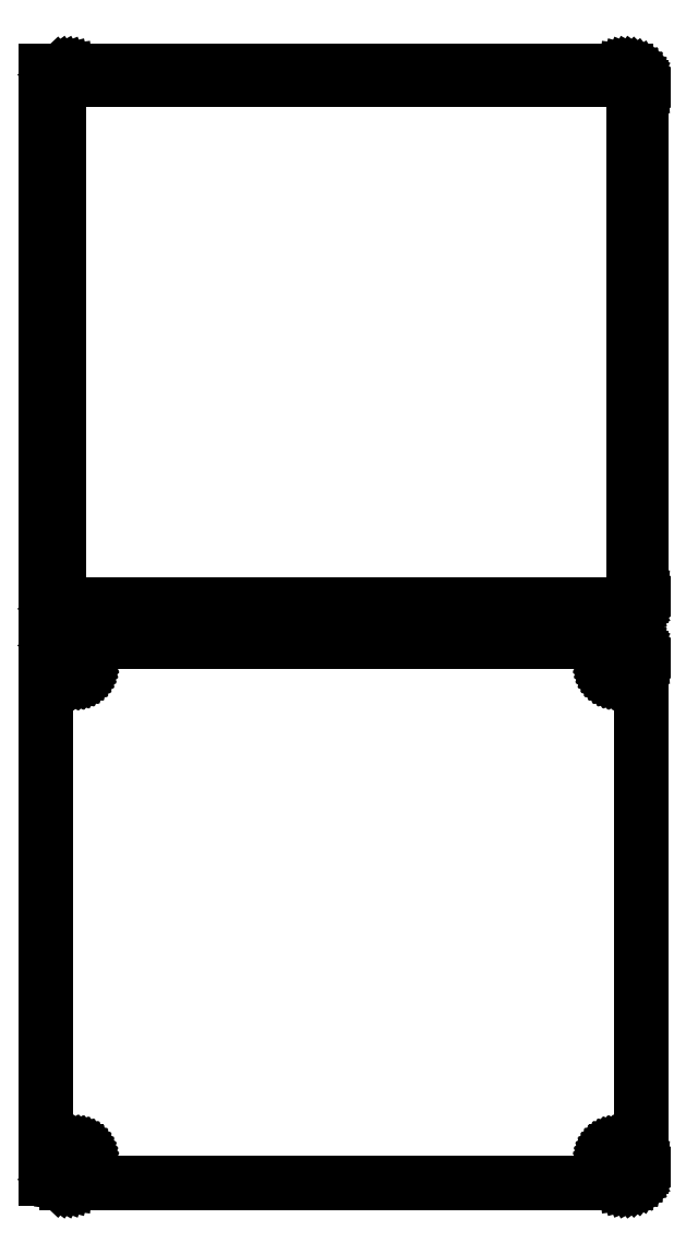
<metadata>
{"format":"dxf","ext":"dxf","renderer":"ezdxf+matplotlib","layout":"modelspace","background":"white","min_lineweight":24,"dpi":150}
</metadata>
<code>
0
SECTION
2
ENTITIES
0
LINE
8
0
10
85.94
20
439.6
11
86.55
21
439.7
0
LINE
8
0
10
86.55
20
439.7
11
87.13
21
440
0
LINE
8
0
10
87.13
20
440
11
87.68
21
440.3
0
LINE
8
0
10
87.68
20
440.3
11
88.19
21
440.6
0
LINE
8
0
10
88.19
20
440.6
11
88.64
21
441.1
0
LINE
8
0
10
88.64
20
441.1
11
89.05
21
441.6
0
LINE
8
0
10
89.05
20
441.6
11
89.38
21
442.1
0
LINE
8
0
10
89.38
20
442.1
11
89.65
21
442.7
0
LINE
8
0
10
89.65
20
442.7
11
89.84
21
443.3
0
LINE
8
0
10
89.84
20
443.3
11
89.96
21
443.9
0
LINE
8
0
10
89.96
20
443.9
11
90
21
444.5
0
LINE
8
0
10
90
20
444.5
11
90
21
599.5
0
LINE
8
0
10
90
20
599.5
11
89.96
21
600.1
0
LINE
8
0
10
89.96
20
600.1
11
89.84
21
600.7
0
LINE
8
0
10
89.84
20
600.7
11
89.65
21
601.3
0
LINE
8
0
10
89.65
20
601.3
11
89.38
21
601.9
0
LINE
8
0
10
89.38
20
601.9
11
89.05
21
602.4
0
LINE
8
0
10
89.05
20
602.4
11
88.64
21
602.9
0
LINE
8
0
10
88.64
20
602.9
11
88.19
21
603.4
0
LINE
8
0
10
88.19
20
603.4
11
87.68
21
603.7
0
LINE
8
0
10
87.68
20
603.7
11
87.13
21
604
0
LINE
8
0
10
87.13
20
604
11
86.55
21
604.3
0
LINE
8
0
10
86.55
20
604.3
11
85.94
21
604.4
0
LINE
8
0
10
85.94
20
604.4
11
85.31
21
604.5
0
LINE
8
0
10
85.31
20
604.5
11
-85.31
21
604.5
0
LINE
8
0
10
-85.31
20
604.5
11
-85.94
21
604.4
0
LINE
8
0
10
-85.94
20
604.4
11
-86.55
21
604.3
0
LINE
8
0
10
-86.55
20
604.3
11
-87.13
21
604
0
LINE
8
0
10
-87.13
20
604
11
-87.68
21
603.7
0
LINE
8
0
10
-87.68
20
603.7
11
-88.19
21
603.4
0
LINE
8
0
10
-88.19
20
603.4
11
-88.5
21
603.1
0
LINE
8
0
10
-88.5
20
603.1
11
-88.5
21
604.5
0
LINE
8
0
10
-88.5
20
604.5
11
-91.5
21
604.5
0
LINE
8
0
10
-91.5
20
604.5
11
-91.5
21
439.5
0
LINE
8
0
10
-91.5
20
439.5
11
-88.5
21
439.5
0
LINE
8
0
10
-88.5
20
439.5
11
-88.5
21
440.9
0
LINE
8
0
10
-88.5
20
440.9
11
-88.19
21
440.6
0
LINE
8
0
10
-88.19
20
440.6
11
-87.68
21
440.3
0
LINE
8
0
10
-87.68
20
440.3
11
-87.13
21
440
0
LINE
8
0
10
-87.13
20
440
11
-86.55
21
439.7
0
LINE
8
0
10
-86.55
20
439.7
11
-85.94
21
439.6
0
LINE
8
0
10
-85.94
20
439.6
11
-85.31
21
439.5
0
LINE
8
0
10
-85.31
20
439.5
11
85.31
21
439.5
0
LINE
8
0
10
85.31
20
439.5
11
85.94
21
439.6
0
LINE
8
0
10
-84.7
20
441.9
11
-85.08
21
441.9
0
LINE
8
0
10
-85.08
20
441.9
11
-85.46
21
442
0
LINE
8
0
10
-85.46
20
442
11
-85.83
21
442.2
0
LINE
8
0
10
-85.83
20
442.2
11
-86.17
21
442.4
0
LINE
8
0
10
-86.17
20
442.4
11
-86.48
21
442.6
0
LINE
8
0
10
-86.48
20
442.6
11
-86.77
21
442.9
0
LINE
8
0
10
-86.77
20
442.9
11
-87.02
21
443.2
0
LINE
8
0
10
-87.02
20
443.2
11
-87.23
21
443.5
0
LINE
8
0
10
-87.23
20
443.5
11
-87.39
21
443.9
0
LINE
8
0
10
-87.39
20
443.9
11
-87.52
21
444.2
0
LINE
8
0
10
-87.52
20
444.2
11
-87.59
21
444.6
0
LINE
8
0
10
-87.59
20
444.6
11
-87.61
21
445
0
LINE
8
0
10
-87.61
20
445
11
-87.61
21
599
0
LINE
8
0
10
-87.61
20
599
11
-87.59
21
599.4
0
LINE
8
0
10
-87.59
20
599.4
11
-87.52
21
599.8
0
LINE
8
0
10
-87.52
20
599.8
11
-87.39
21
600.1
0
LINE
8
0
10
-87.39
20
600.1
11
-87.23
21
600.5
0
LINE
8
0
10
-87.23
20
600.5
11
-87.02
21
600.8
0
LINE
8
0
10
-87.02
20
600.8
11
-86.77
21
601.1
0
LINE
8
0
10
-86.77
20
601.1
11
-86.48
21
601.4
0
LINE
8
0
10
-86.48
20
601.4
11
-86.17
21
601.6
0
LINE
8
0
10
-86.17
20
601.6
11
-85.83
21
601.8
0
LINE
8
0
10
-85.83
20
601.8
11
-85.46
21
602
0
LINE
8
0
10
-85.46
20
602
11
-85.08
21
602.1
0
LINE
8
0
10
-85.08
20
602.1
11
-84.7
21
602.1
0
LINE
8
0
10
-84.7
20
602.1
11
84.7
21
602.1
0
LINE
8
0
10
84.7
20
602.1
11
85.08
21
602.1
0
LINE
8
0
10
85.08
20
602.1
11
85.46
21
602
0
LINE
8
0
10
85.46
20
602
11
85.83
21
601.8
0
LINE
8
0
10
85.83
20
601.8
11
86.17
21
601.6
0
LINE
8
0
10
86.17
20
601.6
11
86.48
21
601.4
0
LINE
8
0
10
86.48
20
601.4
11
86.77
21
601.1
0
LINE
8
0
10
86.77
20
601.1
11
87.02
21
600.8
0
LINE
8
0
10
87.02
20
600.8
11
87.23
21
600.5
0
LINE
8
0
10
87.23
20
600.5
11
87.39
21
600.1
0
LINE
8
0
10
87.39
20
600.1
11
87.52
21
599.8
0
LINE
8
0
10
87.52
20
599.8
11
87.59
21
599.4
0
LINE
8
0
10
87.59
20
599.4
11
87.61
21
599
0
LINE
8
0
10
87.61
20
599
11
87.61
21
445
0
LINE
8
0
10
87.61
20
445
11
87.59
21
444.6
0
LINE
8
0
10
87.59
20
444.6
11
87.52
21
444.2
0
LINE
8
0
10
87.52
20
444.2
11
87.39
21
443.9
0
LINE
8
0
10
87.39
20
443.9
11
87.23
21
443.5
0
LINE
8
0
10
87.23
20
443.5
11
87.02
21
443.2
0
LINE
8
0
10
87.02
20
443.2
11
86.77
21
442.9
0
LINE
8
0
10
86.77
20
442.9
11
86.48
21
442.6
0
LINE
8
0
10
86.48
20
442.6
11
86.17
21
442.4
0
LINE
8
0
10
86.17
20
442.4
11
85.83
21
442.2
0
LINE
8
0
10
85.83
20
442.2
11
85.46
21
442
0
LINE
8
0
10
85.46
20
442
11
85.08
21
441.9
0
LINE
8
0
10
85.08
20
441.9
11
84.7
21
441.9
0
LINE
8
0
10
84.7
20
441.9
11
-84.7
21
441.9
0
LINE
8
0
10
85.94
20
265.6
11
86.55
21
265.7
0
LINE
8
0
10
86.55
20
265.7
11
87.13
21
266
0
LINE
8
0
10
87.13
20
266
11
87.68
21
266.3
0
LINE
8
0
10
87.68
20
266.3
11
88.19
21
266.6
0
LINE
8
0
10
88.19
20
266.6
11
88.64
21
267.1
0
LINE
8
0
10
88.64
20
267.1
11
89.05
21
267.6
0
LINE
8
0
10
89.05
20
267.6
11
89.38
21
268.1
0
LINE
8
0
10
89.38
20
268.1
11
89.65
21
268.7
0
LINE
8
0
10
89.65
20
268.7
11
89.84
21
269.3
0
LINE
8
0
10
89.84
20
269.3
11
89.96
21
269.9
0
LINE
8
0
10
89.96
20
269.9
11
90
21
270.5
0
LINE
8
0
10
90
20
270.5
11
90
21
425.5
0
LINE
8
0
10
90
20
425.5
11
89.96
21
426.1
0
LINE
8
0
10
89.96
20
426.1
11
89.84
21
426.7
0
LINE
8
0
10
89.84
20
426.7
11
89.65
21
427.3
0
LINE
8
0
10
89.65
20
427.3
11
89.38
21
427.9
0
LINE
8
0
10
89.38
20
427.9
11
89.05
21
428.4
0
LINE
8
0
10
89.05
20
428.4
11
88.64
21
428.9
0
LINE
8
0
10
88.64
20
428.9
11
88.19
21
429.4
0
LINE
8
0
10
88.19
20
429.4
11
87.68
21
429.7
0
LINE
8
0
10
87.68
20
429.7
11
87.13
21
430
0
LINE
8
0
10
87.13
20
430
11
86.55
21
430.3
0
LINE
8
0
10
86.55
20
430.3
11
85.94
21
430.4
0
LINE
8
0
10
85.94
20
430.4
11
85.31
21
430.5
0
LINE
8
0
10
85.31
20
430.5
11
-85.31
21
430.5
0
LINE
8
0
10
-85.31
20
430.5
11
-85.94
21
430.4
0
LINE
8
0
10
-85.94
20
430.4
11
-86.55
21
430.3
0
LINE
8
0
10
-86.55
20
430.3
11
-87.13
21
430
0
LINE
8
0
10
-87.13
20
430
11
-87.68
21
429.7
0
LINE
8
0
10
-87.68
20
429.7
11
-88.19
21
429.4
0
LINE
8
0
10
-88.19
20
429.4
11
-88.5
21
429.1
0
LINE
8
0
10
-88.5
20
429.1
11
-88.5
21
429.2
0
LINE
8
0
10
-88.5
20
429.2
11
-91.5
21
429.2
0
LINE
8
0
10
-91.5
20
429.2
11
-91.5
21
266.8
0
LINE
8
0
10
-91.5
20
266.8
11
-88.5
21
266.8
0
LINE
8
0
10
-88.5
20
266.8
11
-88.5
21
266.9
0
LINE
8
0
10
-88.5
20
266.9
11
-88.19
21
266.6
0
LINE
8
0
10
-88.19
20
266.6
11
-87.68
21
266.3
0
LINE
8
0
10
-87.68
20
266.3
11
-87.13
21
266
0
LINE
8
0
10
-87.13
20
266
11
-86.55
21
265.7
0
LINE
8
0
10
-86.55
20
265.7
11
-85.94
21
265.6
0
LINE
8
0
10
-85.94
20
265.6
11
-85.31
21
265.5
0
LINE
8
0
10
-85.31
20
265.5
11
85.31
21
265.5
0
LINE
8
0
10
85.31
20
265.5
11
85.94
21
265.6
0
LINE
8
0
10
82.37
20
420.9
11
82.1
21
420.9
0
LINE
8
0
10
82.1
20
420.9
11
81.84
21
421
0
LINE
8
0
10
81.84
20
421
11
81.59
21
421.1
0
LINE
8
0
10
81.59
20
421.1
11
81.36
21
421.2
0
LINE
8
0
10
81.36
20
421.2
11
81.14
21
421.4
0
LINE
8
0
10
81.14
20
421.4
11
80.94
21
421.5
0
LINE
8
0
10
80.94
20
421.5
11
80.77
21
421.7
0
LINE
8
0
10
80.77
20
421.7
11
80.63
21
422
0
LINE
8
0
10
80.63
20
422
11
80.51
21
422.2
0
LINE
8
0
10
80.51
20
422.2
11
80.43
21
422.5
0
LINE
8
0
10
80.43
20
422.5
11
80.38
21
422.7
0
LINE
8
0
10
80.38
20
422.7
11
80.36
21
423
0
LINE
8
0
10
80.36
20
423
11
80.38
21
423.3
0
LINE
8
0
10
80.38
20
423.3
11
80.43
21
423.5
0
LINE
8
0
10
80.43
20
423.5
11
80.51
21
423.8
0
LINE
8
0
10
80.51
20
423.8
11
80.63
21
424
0
LINE
8
0
10
80.63
20
424
11
80.77
21
424.3
0
LINE
8
0
10
80.77
20
424.3
11
80.94
21
424.5
0
LINE
8
0
10
80.94
20
424.5
11
81.14
21
424.6
0
LINE
8
0
10
81.14
20
424.6
11
81.36
21
424.8
0
LINE
8
0
10
81.36
20
424.8
11
81.59
21
424.9
0
LINE
8
0
10
81.59
20
424.9
11
81.84
21
425
0
LINE
8
0
10
81.84
20
425
11
82.1
21
425.1
0
LINE
8
0
10
82.1
20
425.1
11
82.37
21
425.1
0
LINE
8
0
10
82.37
20
425.1
11
82.63
21
425.1
0
LINE
8
0
10
82.63
20
425.1
11
82.9
21
425.1
0
LINE
8
0
10
82.9
20
425.1
11
83.16
21
425
0
LINE
8
0
10
83.16
20
425
11
83.41
21
424.9
0
LINE
8
0
10
83.41
20
424.9
11
83.64
21
424.8
0
LINE
8
0
10
83.64
20
424.8
11
83.86
21
424.6
0
LINE
8
0
10
83.86
20
424.6
11
84.06
21
424.5
0
LINE
8
0
10
84.06
20
424.5
11
84.23
21
424.3
0
LINE
8
0
10
84.23
20
424.3
11
84.37
21
424
0
LINE
8
0
10
84.37
20
424
11
84.49
21
423.8
0
LINE
8
0
10
84.49
20
423.8
11
84.57
21
423.5
0
LINE
8
0
10
84.57
20
423.5
11
84.62
21
423.3
0
LINE
8
0
10
84.62
20
423.3
11
84.64
21
423
0
LINE
8
0
10
84.64
20
423
11
84.62
21
422.7
0
LINE
8
0
10
84.62
20
422.7
11
84.57
21
422.5
0
LINE
8
0
10
84.57
20
422.5
11
84.49
21
422.2
0
LINE
8
0
10
84.49
20
422.2
11
84.37
21
422
0
LINE
8
0
10
84.37
20
422
11
84.23
21
421.7
0
LINE
8
0
10
84.23
20
421.7
11
84.06
21
421.5
0
LINE
8
0
10
84.06
20
421.5
11
83.86
21
421.4
0
LINE
8
0
10
83.86
20
421.4
11
83.64
21
421.2
0
LINE
8
0
10
83.64
20
421.2
11
83.41
21
421.1
0
LINE
8
0
10
83.41
20
421.1
11
83.16
21
421
0
LINE
8
0
10
83.16
20
421
11
82.9
21
420.9
0
LINE
8
0
10
82.9
20
420.9
11
82.63
21
420.9
0
LINE
8
0
10
82.63
20
420.9
11
82.37
21
420.9
0
LINE
8
0
10
-82.63
20
420.9
11
-82.9
21
420.9
0
LINE
8
0
10
-82.9
20
420.9
11
-83.16
21
421
0
LINE
8
0
10
-83.16
20
421
11
-83.41
21
421.1
0
LINE
8
0
10
-83.41
20
421.1
11
-83.64
21
421.2
0
LINE
8
0
10
-83.64
20
421.2
11
-83.86
21
421.4
0
LINE
8
0
10
-83.86
20
421.4
11
-84.06
21
421.5
0
LINE
8
0
10
-84.06
20
421.5
11
-84.23
21
421.7
0
LINE
8
0
10
-84.23
20
421.7
11
-84.37
21
422
0
LINE
8
0
10
-84.37
20
422
11
-84.49
21
422.2
0
LINE
8
0
10
-84.49
20
422.2
11
-84.57
21
422.5
0
LINE
8
0
10
-84.57
20
422.5
11
-84.62
21
422.7
0
LINE
8
0
10
-84.62
20
422.7
11
-84.64
21
423
0
LINE
8
0
10
-84.64
20
423
11
-84.62
21
423.3
0
LINE
8
0
10
-84.62
20
423.3
11
-84.57
21
423.5
0
LINE
8
0
10
-84.57
20
423.5
11
-84.49
21
423.8
0
LINE
8
0
10
-84.49
20
423.8
11
-84.37
21
424
0
LINE
8
0
10
-84.37
20
424
11
-84.23
21
424.3
0
LINE
8
0
10
-84.23
20
424.3
11
-84.06
21
424.5
0
LINE
8
0
10
-84.06
20
424.5
11
-83.86
21
424.6
0
LINE
8
0
10
-83.86
20
424.6
11
-83.64
21
424.8
0
LINE
8
0
10
-83.64
20
424.8
11
-83.41
21
424.9
0
LINE
8
0
10
-83.41
20
424.9
11
-83.16
21
425
0
LINE
8
0
10
-83.16
20
425
11
-82.9
21
425.1
0
LINE
8
0
10
-82.9
20
425.1
11
-82.63
21
425.1
0
LINE
8
0
10
-82.63
20
425.1
11
-82.37
21
425.1
0
LINE
8
0
10
-82.37
20
425.1
11
-82.1
21
425.1
0
LINE
8
0
10
-82.1
20
425.1
11
-81.84
21
425
0
LINE
8
0
10
-81.84
20
425
11
-81.59
21
424.9
0
LINE
8
0
10
-81.59
20
424.9
11
-81.36
21
424.8
0
LINE
8
0
10
-81.36
20
424.8
11
-81.14
21
424.6
0
LINE
8
0
10
-81.14
20
424.6
11
-80.94
21
424.5
0
LINE
8
0
10
-80.94
20
424.5
11
-80.77
21
424.3
0
LINE
8
0
10
-80.77
20
424.3
11
-80.63
21
424
0
LINE
8
0
10
-80.63
20
424
11
-80.51
21
423.8
0
LINE
8
0
10
-80.51
20
423.8
11
-80.43
21
423.5
0
LINE
8
0
10
-80.43
20
423.5
11
-80.38
21
423.3
0
LINE
8
0
10
-80.38
20
423.3
11
-80.36
21
423
0
LINE
8
0
10
-80.36
20
423
11
-80.38
21
422.7
0
LINE
8
0
10
-80.38
20
422.7
11
-80.43
21
422.5
0
LINE
8
0
10
-80.43
20
422.5
11
-80.51
21
422.2
0
LINE
8
0
10
-80.51
20
422.2
11
-80.63
21
422
0
LINE
8
0
10
-80.63
20
422
11
-80.77
21
421.7
0
LINE
8
0
10
-80.77
20
421.7
11
-80.94
21
421.5
0
LINE
8
0
10
-80.94
20
421.5
11
-81.14
21
421.4
0
LINE
8
0
10
-81.14
20
421.4
11
-81.36
21
421.2
0
LINE
8
0
10
-81.36
20
421.2
11
-81.59
21
421.1
0
LINE
8
0
10
-81.59
20
421.1
11
-81.84
21
421
0
LINE
8
0
10
-81.84
20
421
11
-82.1
21
420.9
0
LINE
8
0
10
-82.1
20
420.9
11
-82.37
21
420.9
0
LINE
8
0
10
-82.37
20
420.9
11
-82.63
21
420.9
0
LINE
8
0
10
82.37
20
270.9
11
82.1
21
270.9
0
LINE
8
0
10
82.1
20
270.9
11
81.84
21
271
0
LINE
8
0
10
81.84
20
271
11
81.59
21
271.1
0
LINE
8
0
10
81.59
20
271.1
11
81.36
21
271.2
0
LINE
8
0
10
81.36
20
271.2
11
81.14
21
271.4
0
LINE
8
0
10
81.14
20
271.4
11
80.94
21
271.5
0
LINE
8
0
10
80.94
20
271.5
11
80.77
21
271.7
0
LINE
8
0
10
80.77
20
271.7
11
80.63
21
272
0
LINE
8
0
10
80.63
20
272
11
80.51
21
272.2
0
LINE
8
0
10
80.51
20
272.2
11
80.43
21
272.5
0
LINE
8
0
10
80.43
20
272.5
11
80.38
21
272.7
0
LINE
8
0
10
80.38
20
272.7
11
80.36
21
273
0
LINE
8
0
10
80.36
20
273
11
80.38
21
273.3
0
LINE
8
0
10
80.38
20
273.3
11
80.43
21
273.5
0
LINE
8
0
10
80.43
20
273.5
11
80.51
21
273.8
0
LINE
8
0
10
80.51
20
273.8
11
80.63
21
274
0
LINE
8
0
10
80.63
20
274
11
80.77
21
274.3
0
LINE
8
0
10
80.77
20
274.3
11
80.94
21
274.5
0
LINE
8
0
10
80.94
20
274.5
11
81.14
21
274.6
0
LINE
8
0
10
81.14
20
274.6
11
81.36
21
274.8
0
LINE
8
0
10
81.36
20
274.8
11
81.59
21
274.9
0
LINE
8
0
10
81.59
20
274.9
11
81.84
21
275
0
LINE
8
0
10
81.84
20
275
11
82.1
21
275.1
0
LINE
8
0
10
82.1
20
275.1
11
82.37
21
275.1
0
LINE
8
0
10
82.37
20
275.1
11
82.63
21
275.1
0
LINE
8
0
10
82.63
20
275.1
11
82.9
21
275.1
0
LINE
8
0
10
82.9
20
275.1
11
83.16
21
275
0
LINE
8
0
10
83.16
20
275
11
83.41
21
274.9
0
LINE
8
0
10
83.41
20
274.9
11
83.64
21
274.8
0
LINE
8
0
10
83.64
20
274.8
11
83.86
21
274.6
0
LINE
8
0
10
83.86
20
274.6
11
84.06
21
274.5
0
LINE
8
0
10
84.06
20
274.5
11
84.23
21
274.3
0
LINE
8
0
10
84.23
20
274.3
11
84.37
21
274
0
LINE
8
0
10
84.37
20
274
11
84.49
21
273.8
0
LINE
8
0
10
84.49
20
273.8
11
84.57
21
273.5
0
LINE
8
0
10
84.57
20
273.5
11
84.62
21
273.3
0
LINE
8
0
10
84.62
20
273.3
11
84.64
21
273
0
LINE
8
0
10
84.64
20
273
11
84.62
21
272.7
0
LINE
8
0
10
84.62
20
272.7
11
84.57
21
272.5
0
LINE
8
0
10
84.57
20
272.5
11
84.49
21
272.2
0
LINE
8
0
10
84.49
20
272.2
11
84.37
21
272
0
LINE
8
0
10
84.37
20
272
11
84.23
21
271.7
0
LINE
8
0
10
84.23
20
271.7
11
84.06
21
271.5
0
LINE
8
0
10
84.06
20
271.5
11
83.86
21
271.4
0
LINE
8
0
10
83.86
20
271.4
11
83.64
21
271.2
0
LINE
8
0
10
83.64
20
271.2
11
83.41
21
271.1
0
LINE
8
0
10
83.41
20
271.1
11
83.16
21
271
0
LINE
8
0
10
83.16
20
271
11
82.9
21
270.9
0
LINE
8
0
10
82.9
20
270.9
11
82.63
21
270.9
0
LINE
8
0
10
82.63
20
270.9
11
82.37
21
270.9
0
LINE
8
0
10
-82.63
20
270.9
11
-82.9
21
270.9
0
LINE
8
0
10
-82.9
20
270.9
11
-83.16
21
271
0
LINE
8
0
10
-83.16
20
271
11
-83.41
21
271.1
0
LINE
8
0
10
-83.41
20
271.1
11
-83.64
21
271.2
0
LINE
8
0
10
-83.64
20
271.2
11
-83.86
21
271.4
0
LINE
8
0
10
-83.86
20
271.4
11
-84.06
21
271.5
0
LINE
8
0
10
-84.06
20
271.5
11
-84.23
21
271.7
0
LINE
8
0
10
-84.23
20
271.7
11
-84.37
21
272
0
LINE
8
0
10
-84.37
20
272
11
-84.49
21
272.2
0
LINE
8
0
10
-84.49
20
272.2
11
-84.57
21
272.5
0
LINE
8
0
10
-84.57
20
272.5
11
-84.62
21
272.7
0
LINE
8
0
10
-84.62
20
272.7
11
-84.64
21
273
0
LINE
8
0
10
-84.64
20
273
11
-84.62
21
273.3
0
LINE
8
0
10
-84.62
20
273.3
11
-84.57
21
273.5
0
LINE
8
0
10
-84.57
20
273.5
11
-84.49
21
273.8
0
LINE
8
0
10
-84.49
20
273.8
11
-84.37
21
274
0
LINE
8
0
10
-84.37
20
274
11
-84.23
21
274.3
0
LINE
8
0
10
-84.23
20
274.3
11
-84.06
21
274.5
0
LINE
8
0
10
-84.06
20
274.5
11
-83.86
21
274.6
0
LINE
8
0
10
-83.86
20
274.6
11
-83.64
21
274.8
0
LINE
8
0
10
-83.64
20
274.8
11
-83.41
21
274.9
0
LINE
8
0
10
-83.41
20
274.9
11
-83.16
21
275
0
LINE
8
0
10
-83.16
20
275
11
-82.9
21
275.1
0
LINE
8
0
10
-82.9
20
275.1
11
-82.63
21
275.1
0
LINE
8
0
10
-82.63
20
275.1
11
-82.37
21
275.1
0
LINE
8
0
10
-82.37
20
275.1
11
-82.1
21
275.1
0
LINE
8
0
10
-82.1
20
275.1
11
-81.84
21
275
0
LINE
8
0
10
-81.84
20
275
11
-81.59
21
274.9
0
LINE
8
0
10
-81.59
20
274.9
11
-81.36
21
274.8
0
LINE
8
0
10
-81.36
20
274.8
11
-81.14
21
274.6
0
LINE
8
0
10
-81.14
20
274.6
11
-80.94
21
274.5
0
LINE
8
0
10
-80.94
20
274.5
11
-80.77
21
274.3
0
LINE
8
0
10
-80.77
20
274.3
11
-80.63
21
274
0
LINE
8
0
10
-80.63
20
274
11
-80.51
21
273.8
0
LINE
8
0
10
-80.51
20
273.8
11
-80.43
21
273.5
0
LINE
8
0
10
-80.43
20
273.5
11
-80.38
21
273.3
0
LINE
8
0
10
-80.38
20
273.3
11
-80.36
21
273
0
LINE
8
0
10
-80.36
20
273
11
-80.38
21
272.7
0
LINE
8
0
10
-80.38
20
272.7
11
-80.43
21
272.5
0
LINE
8
0
10
-80.43
20
272.5
11
-80.51
21
272.2
0
LINE
8
0
10
-80.51
20
272.2
11
-80.63
21
272
0
LINE
8
0
10
-80.63
20
272
11
-80.77
21
271.7
0
LINE
8
0
10
-80.77
20
271.7
11
-80.94
21
271.5
0
LINE
8
0
10
-80.94
20
271.5
11
-81.14
21
271.4
0
LINE
8
0
10
-81.14
20
271.4
11
-81.36
21
271.2
0
LINE
8
0
10
-81.36
20
271.2
11
-81.59
21
271.1
0
LINE
8
0
10
-81.59
20
271.1
11
-81.84
21
271
0
LINE
8
0
10
-81.84
20
271
11
-82.1
21
270.9
0
LINE
8
0
10
-82.1
20
270.9
11
-82.37
21
270.9
0
LINE
8
0
10
-82.37
20
270.9
11
-82.63
21
270.9
0
ENDSEC
0
EOF

</code>
